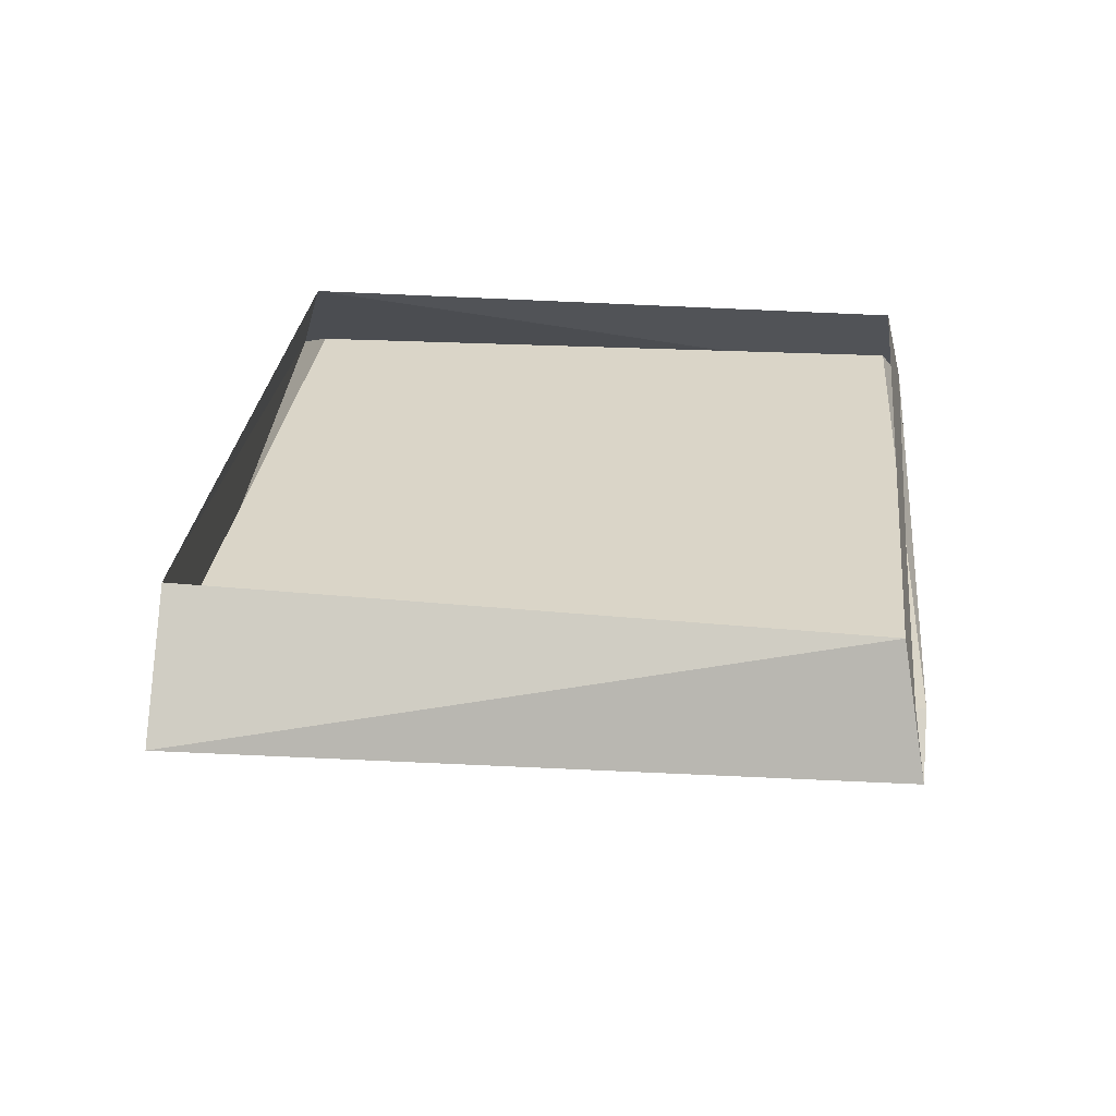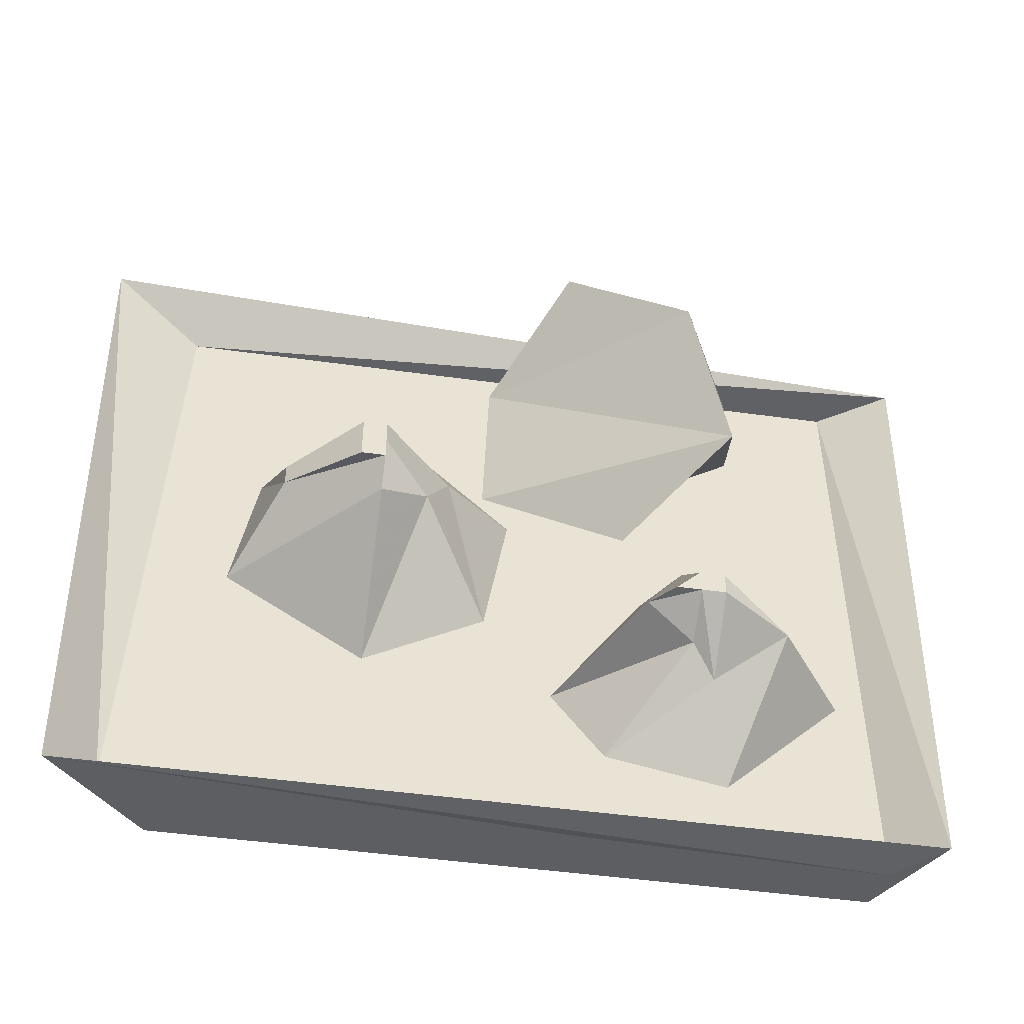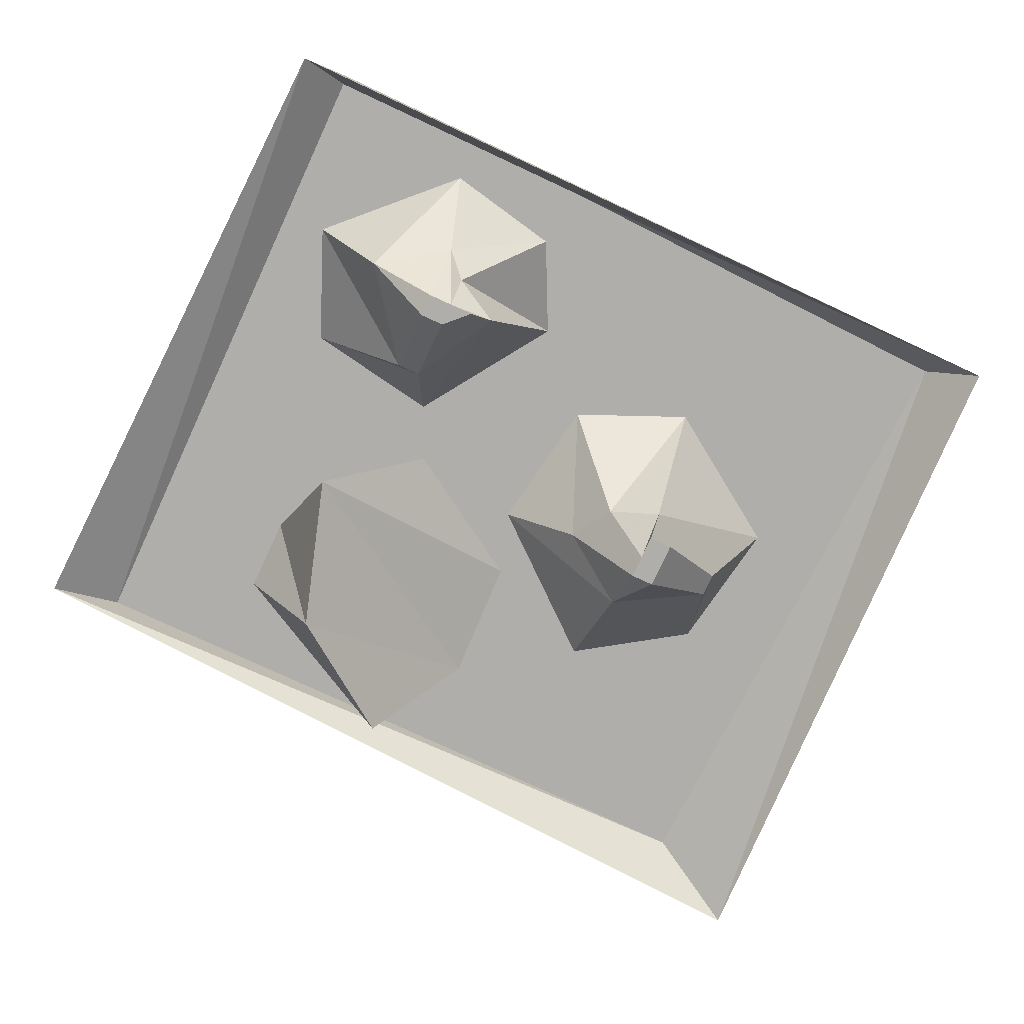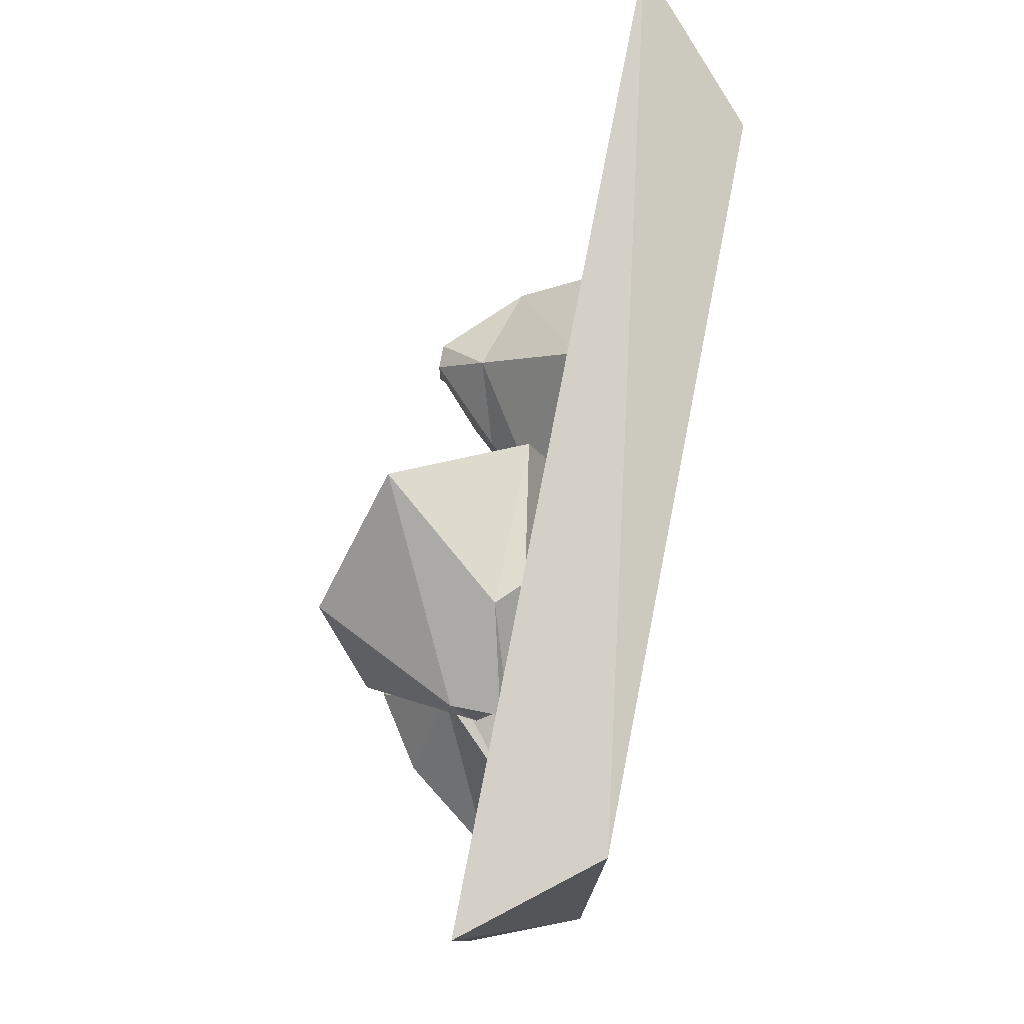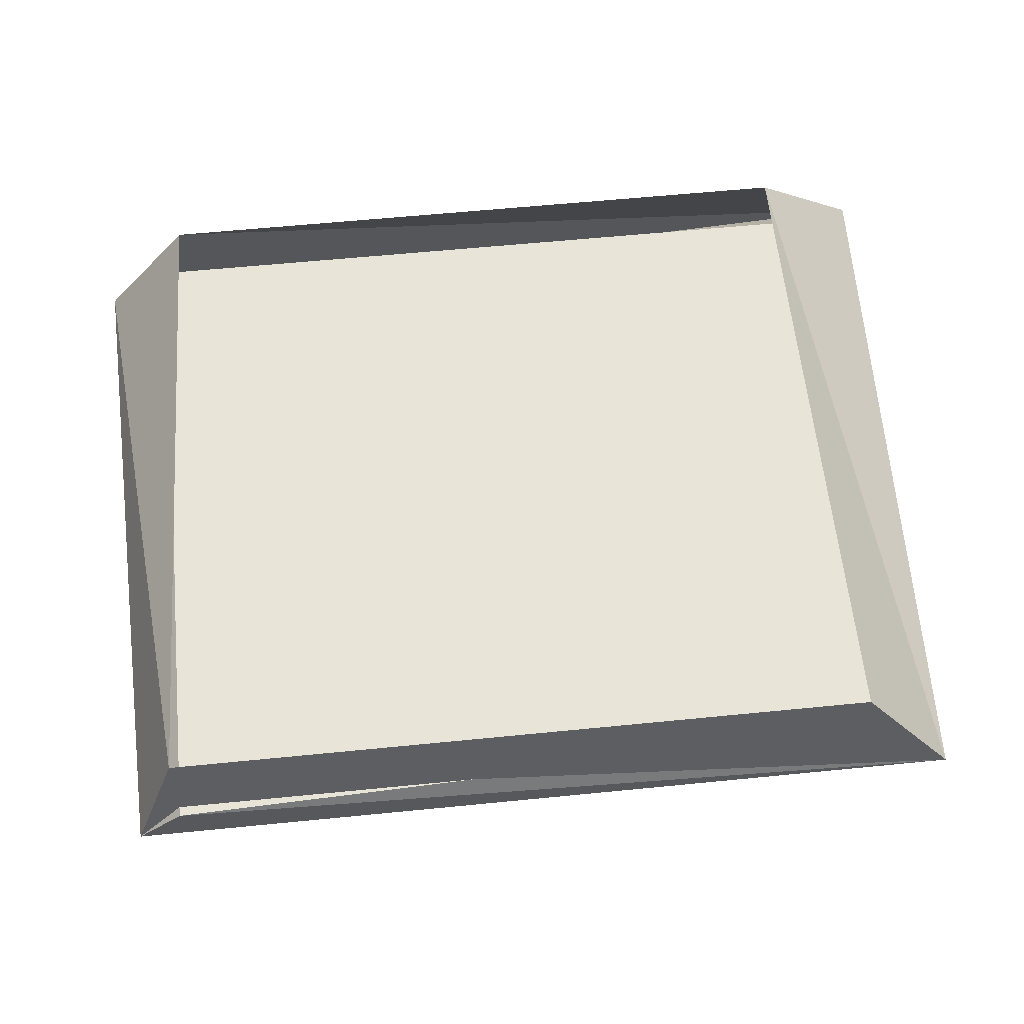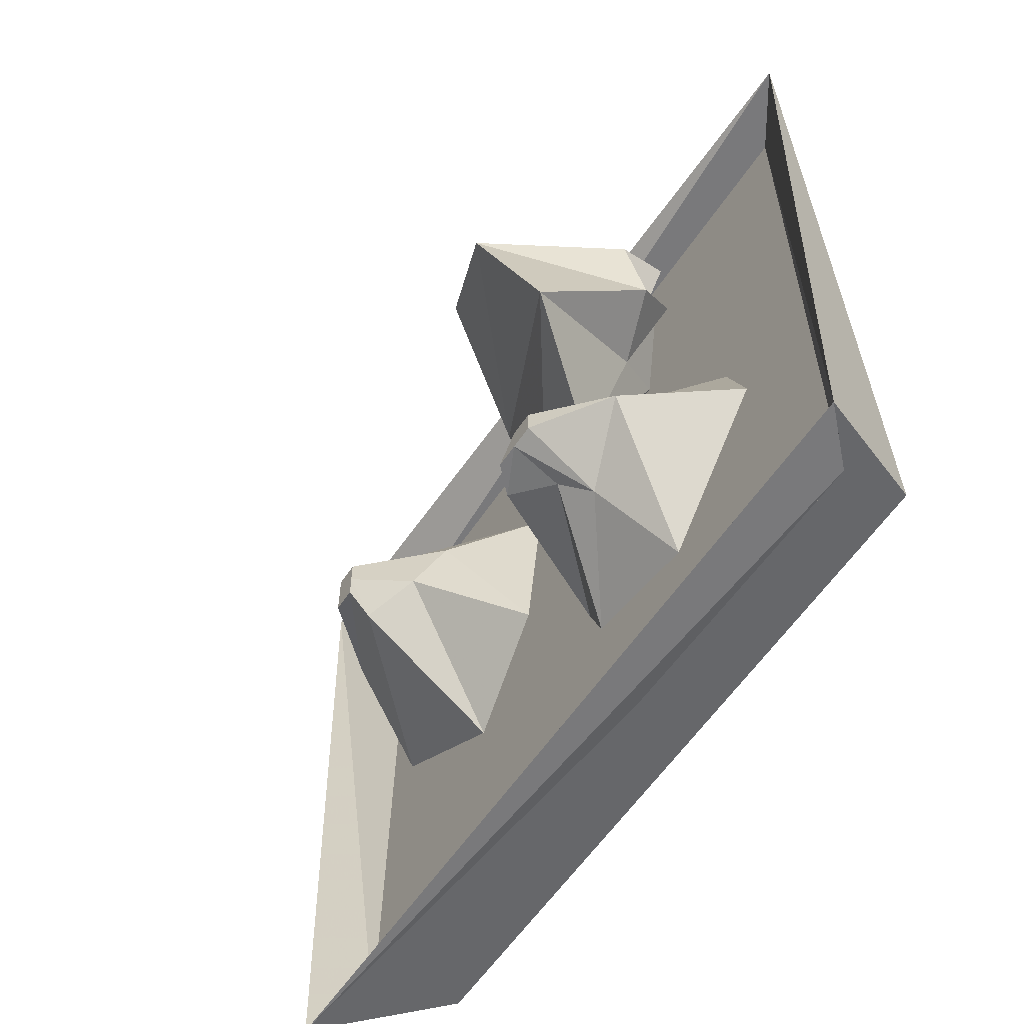
<metadata>
{"format":"obj","ext":"obj","renderer":"f3d","projection":"perspective","resolution":1024,"background":"white","views":[{"elev":29.4,"azim":96.3,"up":"+Y"},{"elev":-48.5,"azim":-8.8,"up":"+Z"},{"elev":-77.6,"azim":155.1,"up":"+Y"},{"elev":77.2,"azim":101.1,"up":"+Z"},{"elev":60.6,"azim":174.2,"up":"+Y"},{"elev":-57.9,"azim":56.7,"up":"+Z"}]}
</metadata>
<code>
v 0.02344 -0.03906 -0.09375
v 0.0625 -0.03906 -0.1016
v 0.05469 -0.0625 -0.07812
v 0.04688 -0.07031 -0.07031
v 0.007812 -0.03125 -0.0625
v 0.08594 -0.03125 -0.02344
v 0.1016 -0.03906 -0.0625
v 0.07812 -0.07031 -0.0625
v 0.05469 -0.08594 -0.0625
v 0.04688 -0.08594 -0.0625
v 0.03125 -0.07812 -0.0625
v 0.03906 -0.03125 -0.01562
v 0.04688 -0.0625 -0.03125
v 0.05469 -0.0625 -0.03125
v 0.05469 -0.08594 -0.05469
v 0.04688 -0.08594 -0.05469
v 0.03906 -0.08594 -0.0625
v 0.0625 -0.08594 0.01562
v 0.03125 -0.04688 0
v 0.04688 -0.03906 0.03906
v 0.07031 -0.04688 0.04688
v 0.04688 -0.1016 0.0625
v -0.01562 -0.04688 0.07031
v -0.01562 -0.03125 0.03125
v 0.03906 -0.02344 0.04688
v 0.05469 -0.03125 0.0625
v 0.0625 -0.03125 0.0625
v 0.0625 -0.03906 0.0625
v 0.07031 -0.05469 0.07031
v 0.007812 -0.08594 0.09375
v 0.03906 -0.04688 0.08594
v 0.03125 -0.03906 0.08594
v 0.0625 -0.03906 0.07031
v 0.07031 -0.03906 0.07031
v -0.01562 -0.03906 -0.03906
v -0.007812 -0.03906 0.007812
v -0.03125 -0.0625 0
v -0.03906 -0.07031 -0.01562
v -0.05469 -0.03125 -0.05469
v -0.09375 -0.03125 0.02344
v -0.05469 -0.03906 0.04688
v -0.05469 -0.07031 0.01562
v -0.05469 -0.08594 0
v -0.05469 -0.08594 -0.007812
v -0.05469 -0.07812 -0.02344
v -0.1016 -0.03125 -0.02344
v -0.08594 -0.0625 -0.007812
v -0.08594 -0.0625 0
v -0.0625 -0.08594 0
v -0.0625 -0.08594 -0.01562
v -0.05469 -0.08594 -0.01562
v -0.125 -0.02344 0.1094
v -0.1328 -0.02344 -0.1094
v 0.1172 -0.02344 -0.1172
v 0.1172 -0.02344 0.1094
v 0.1406 -0.03906 0.1094
v -0.1562 -0.03906 0.125
v -0.1484 -0.03906 -0.1172
v 0.1328 -0.03906 -0.1172
v 0.1172 0 -0.1094
v 0.1094 0 0.1094
v -0.1172 0 0.1094
v -0.1172 0 -0.1094
f 1 2 3
f 1 3 4
f 1 4 5
f 2 7 8
f 2 8 3
f 4 11 5
f 5 11 12
f 6 12 13
f 6 13 14
f 6 14 7
f 7 14 8
f 11 13 12
f 18 19 20
f 18 20 21
f 18 21 22
f 19 24 25
f 19 25 20
f 21 29 22
f 22 29 30
f 23 30 31
f 23 31 32
f 23 32 24
f 24 32 25
f 30 29 31
f 35 36 37
f 35 37 38
f 35 38 39
f 36 41 42
f 36 42 37
f 38 45 39
f 39 45 46
f 40 46 47
f 40 47 48
f 40 48 41
f 41 48 42
f 45 47 46
f 1 5 6
f 1 6 7
f 1 7 2
f 5 12 6
f 18 22 23
f 18 23 24
f 18 24 19
f 22 30 23
f 35 39 40
f 35 40 41
f 35 41 36
f 39 46 40
f 3 8 9
f 3 9 10
f 3 10 4
f 4 10 11
f 8 14 15
f 8 15 9
f 9 15 10
f 10 15 16
f 10 16 17
f 10 17 11
f 11 17 13
f 14 13 16
f 14 16 15
f 13 17 16
f 20 25 26
f 20 26 27
f 20 27 21
f 21 27 28
f 21 28 29
f 25 32 26
f 26 32 33
f 26 33 28
f 26 28 27
f 31 29 34
f 31 34 33
f 31 33 32
f 29 28 34
f 34 28 33
f 37 42 43
f 37 43 44
f 37 44 38
f 38 44 45
f 42 48 49
f 42 49 43
f 43 49 44
f 44 49 50
f 44 50 51
f 44 51 45
f 45 51 47
f 48 47 50
f 48 50 49
f 47 51 50
f 52 53 54
f 52 54 55
f 52 55 56
f 52 56 57
f 52 57 53
f 53 57 58
f 53 58 54
f 54 58 59
f 54 59 55
f 55 59 56
f 56 59 60
f 56 60 61
f 56 61 57
f 57 61 62
f 57 62 58
f 58 62 63
f 58 63 59
f 59 63 60

</code>
